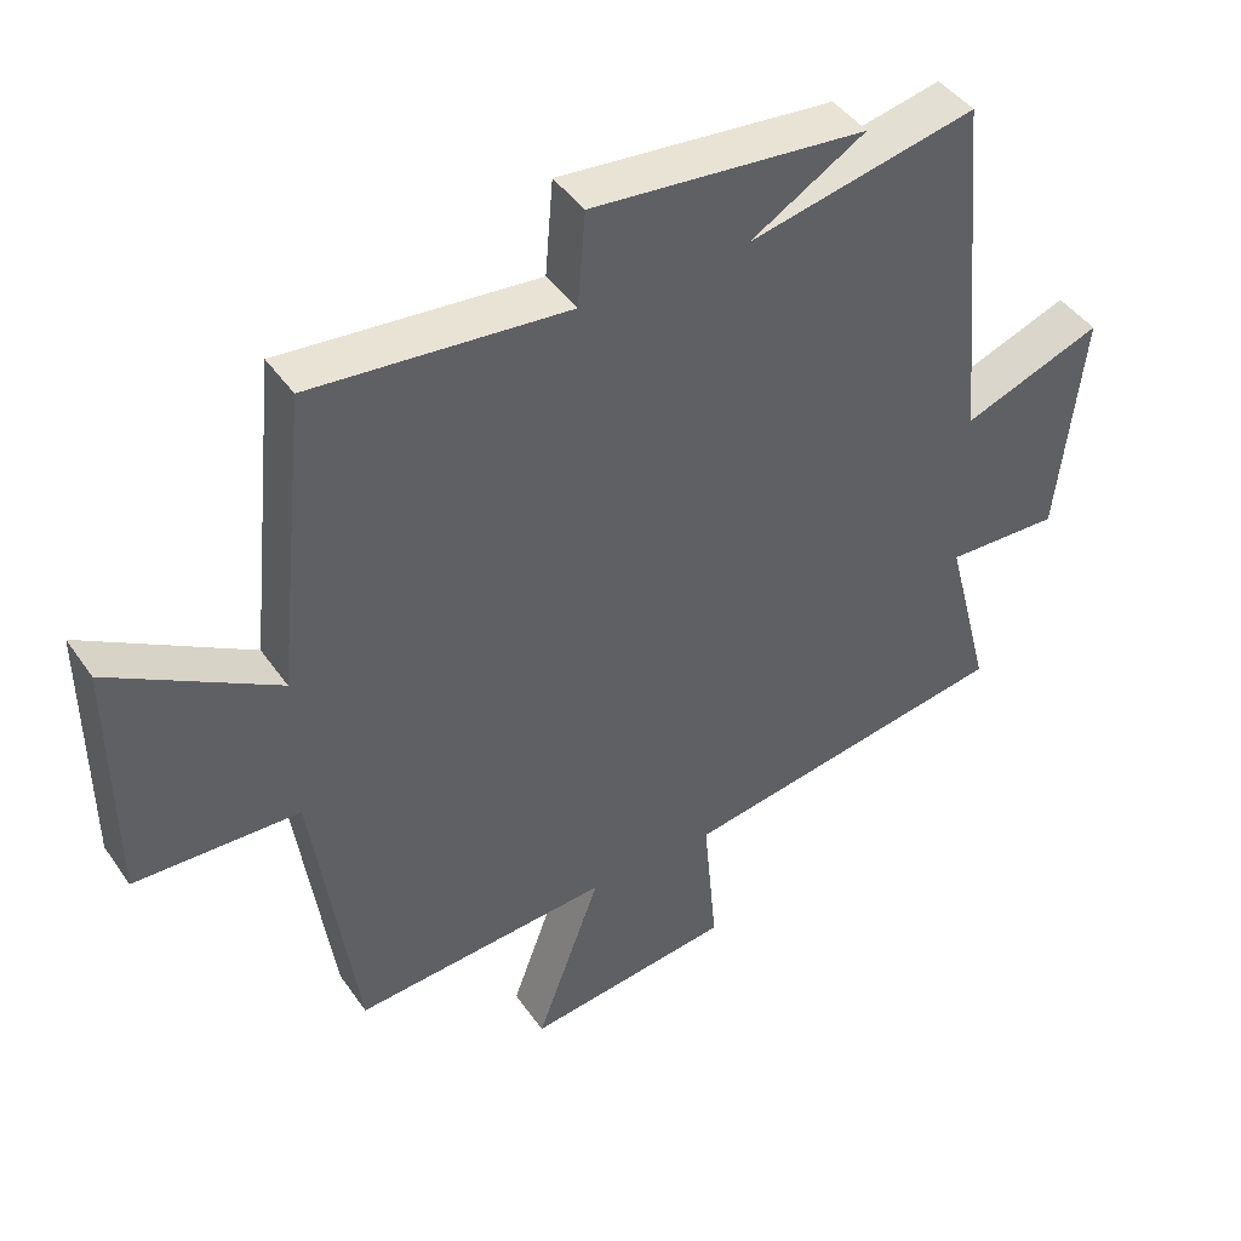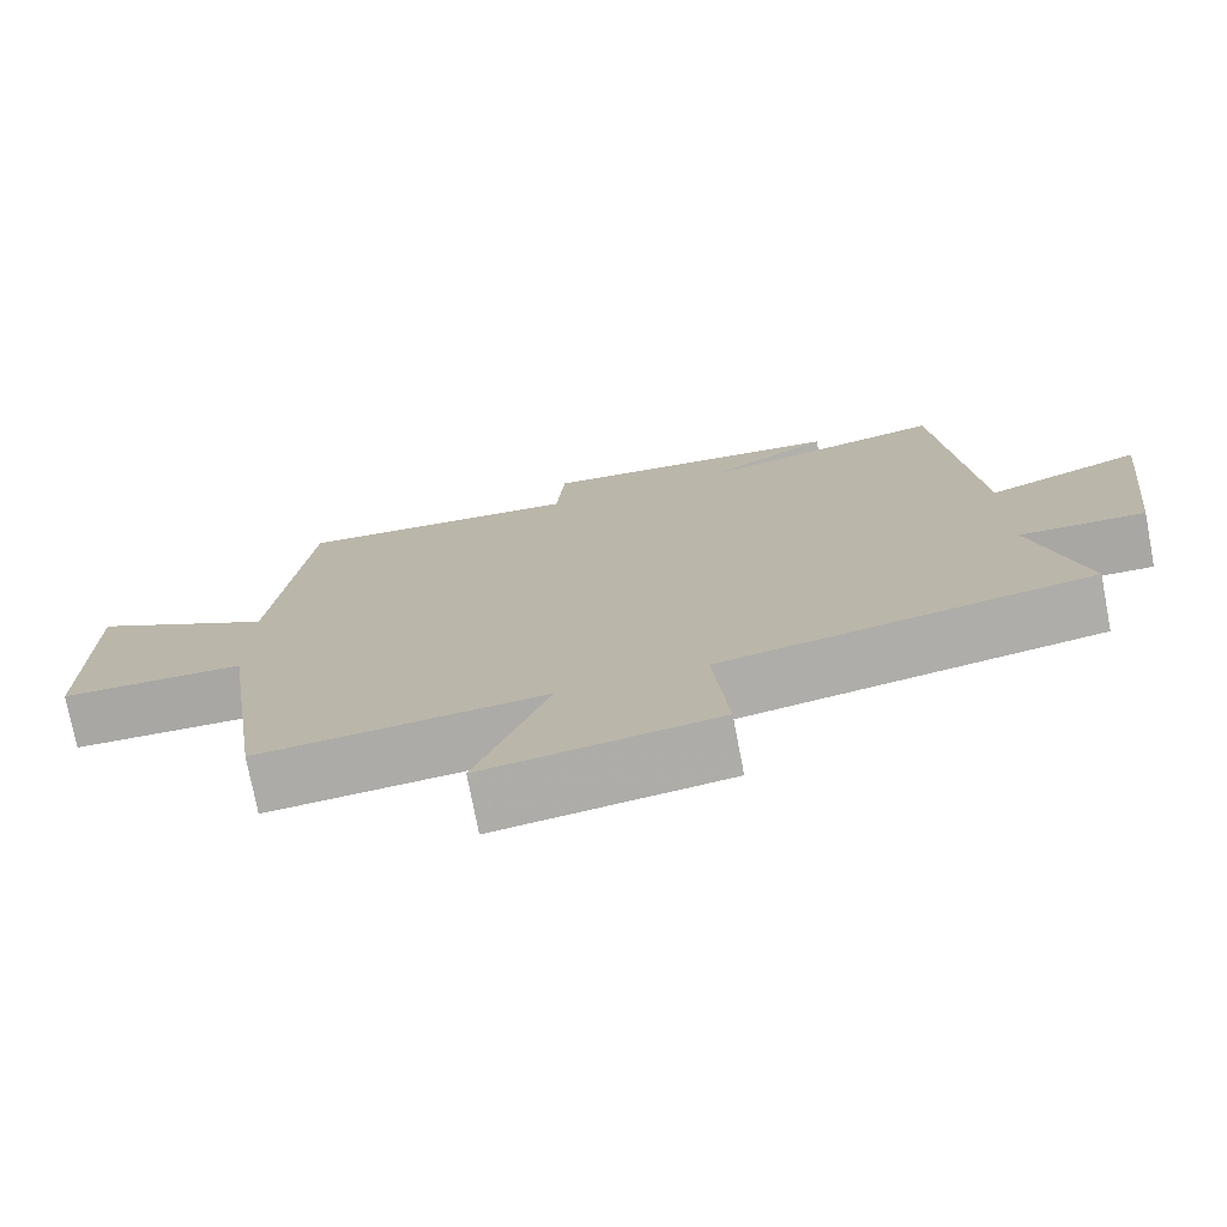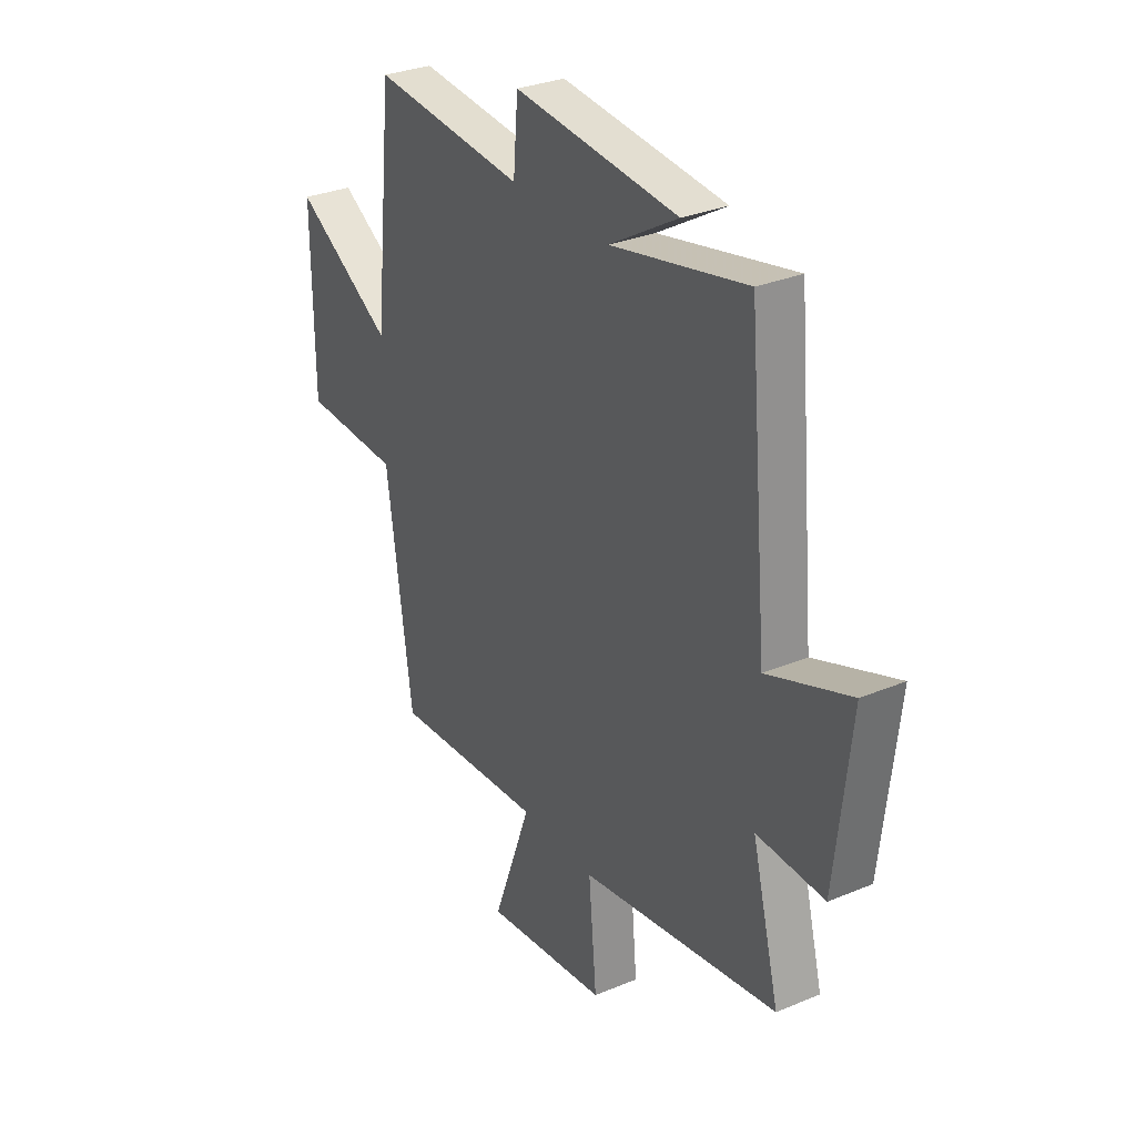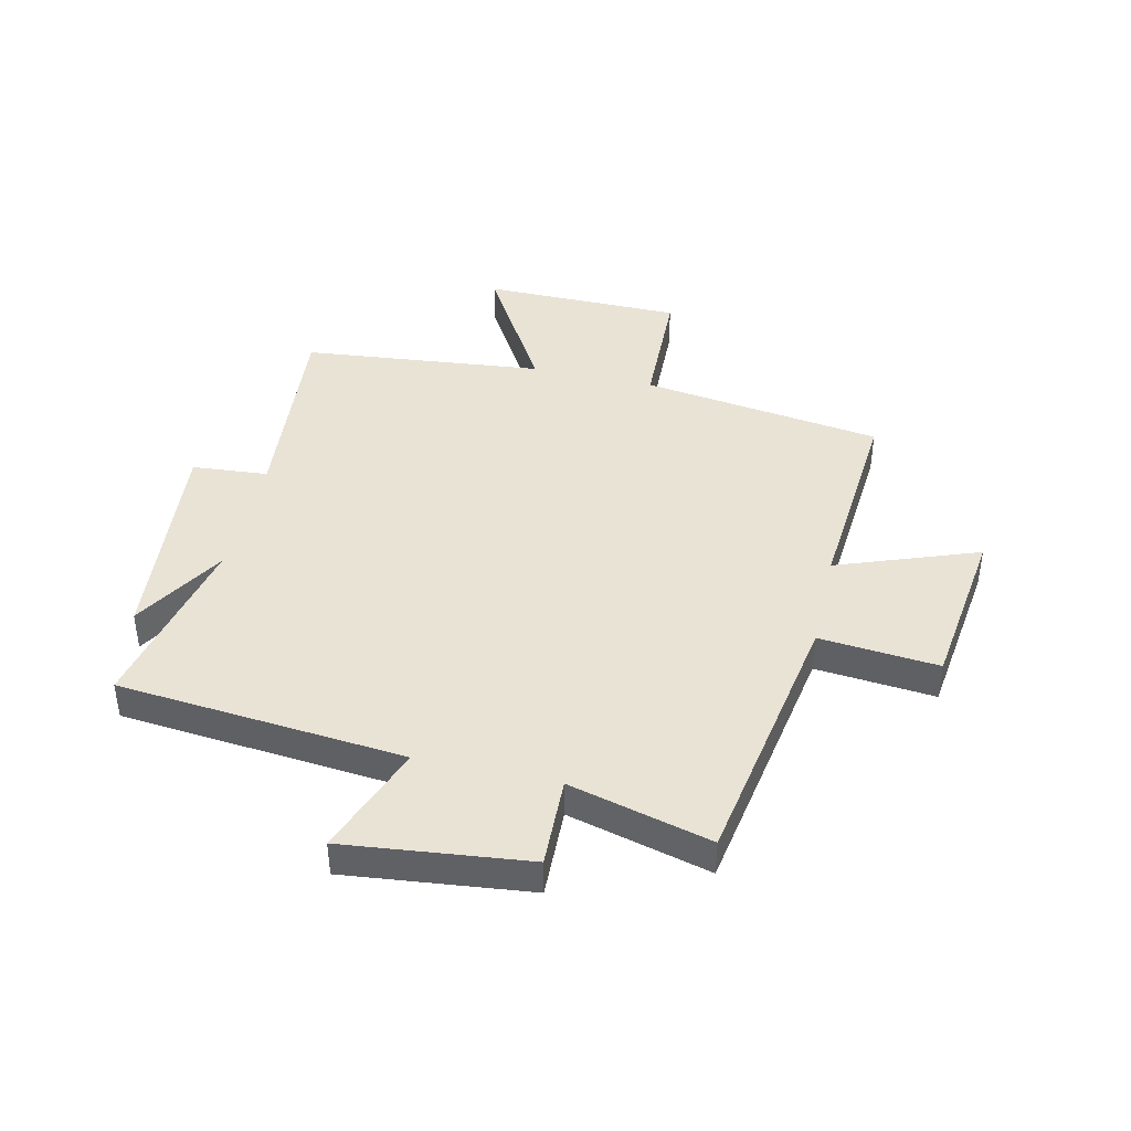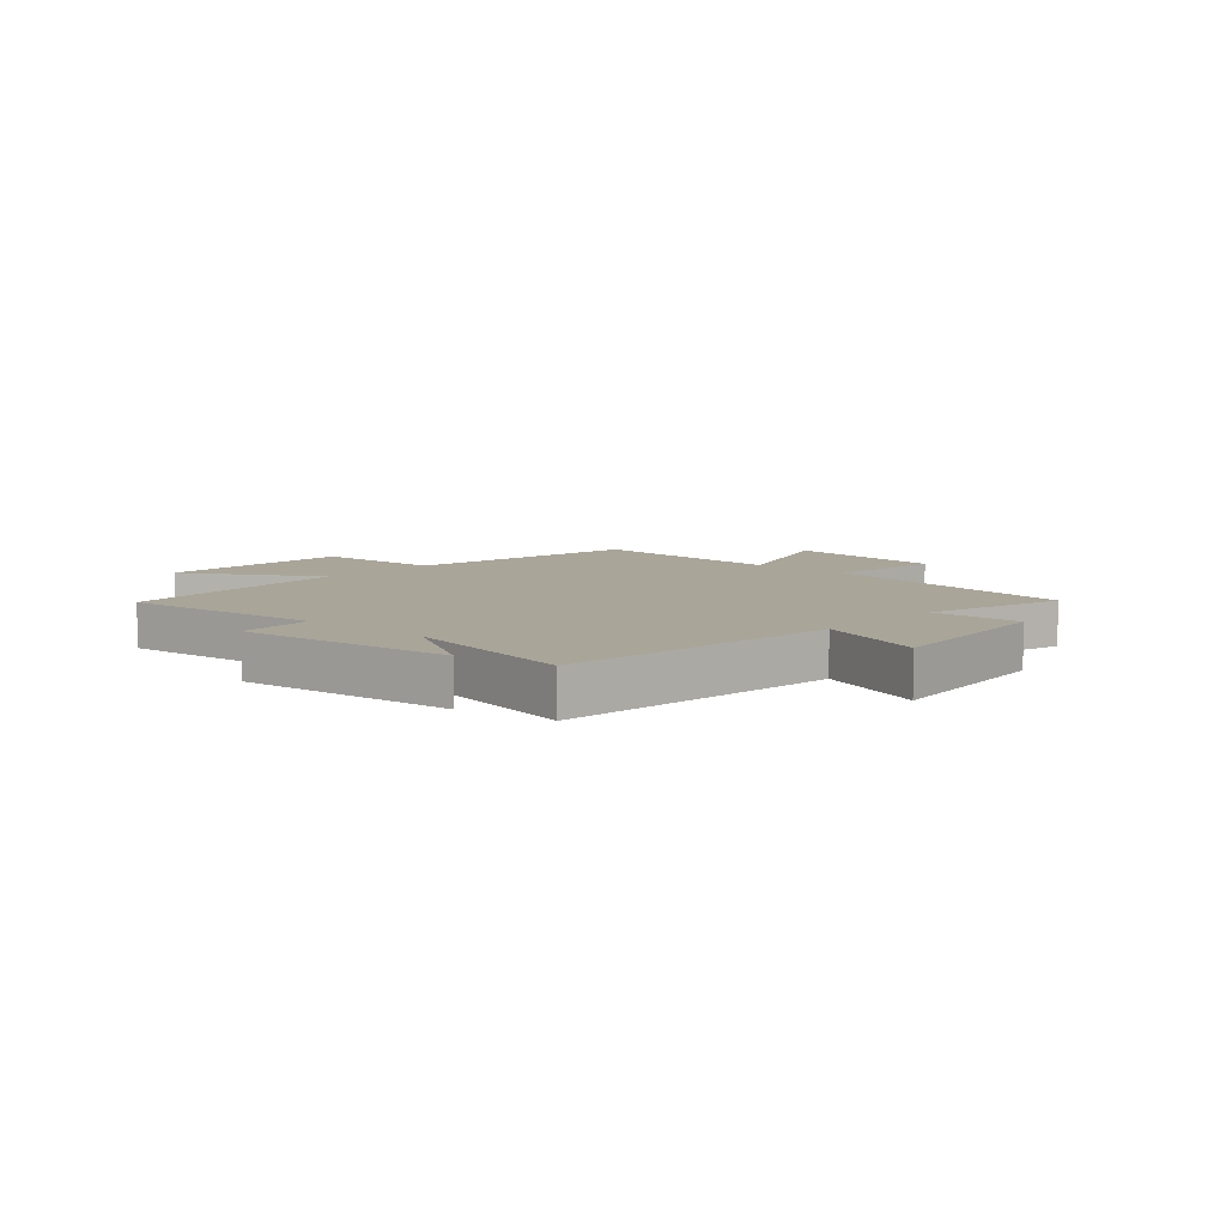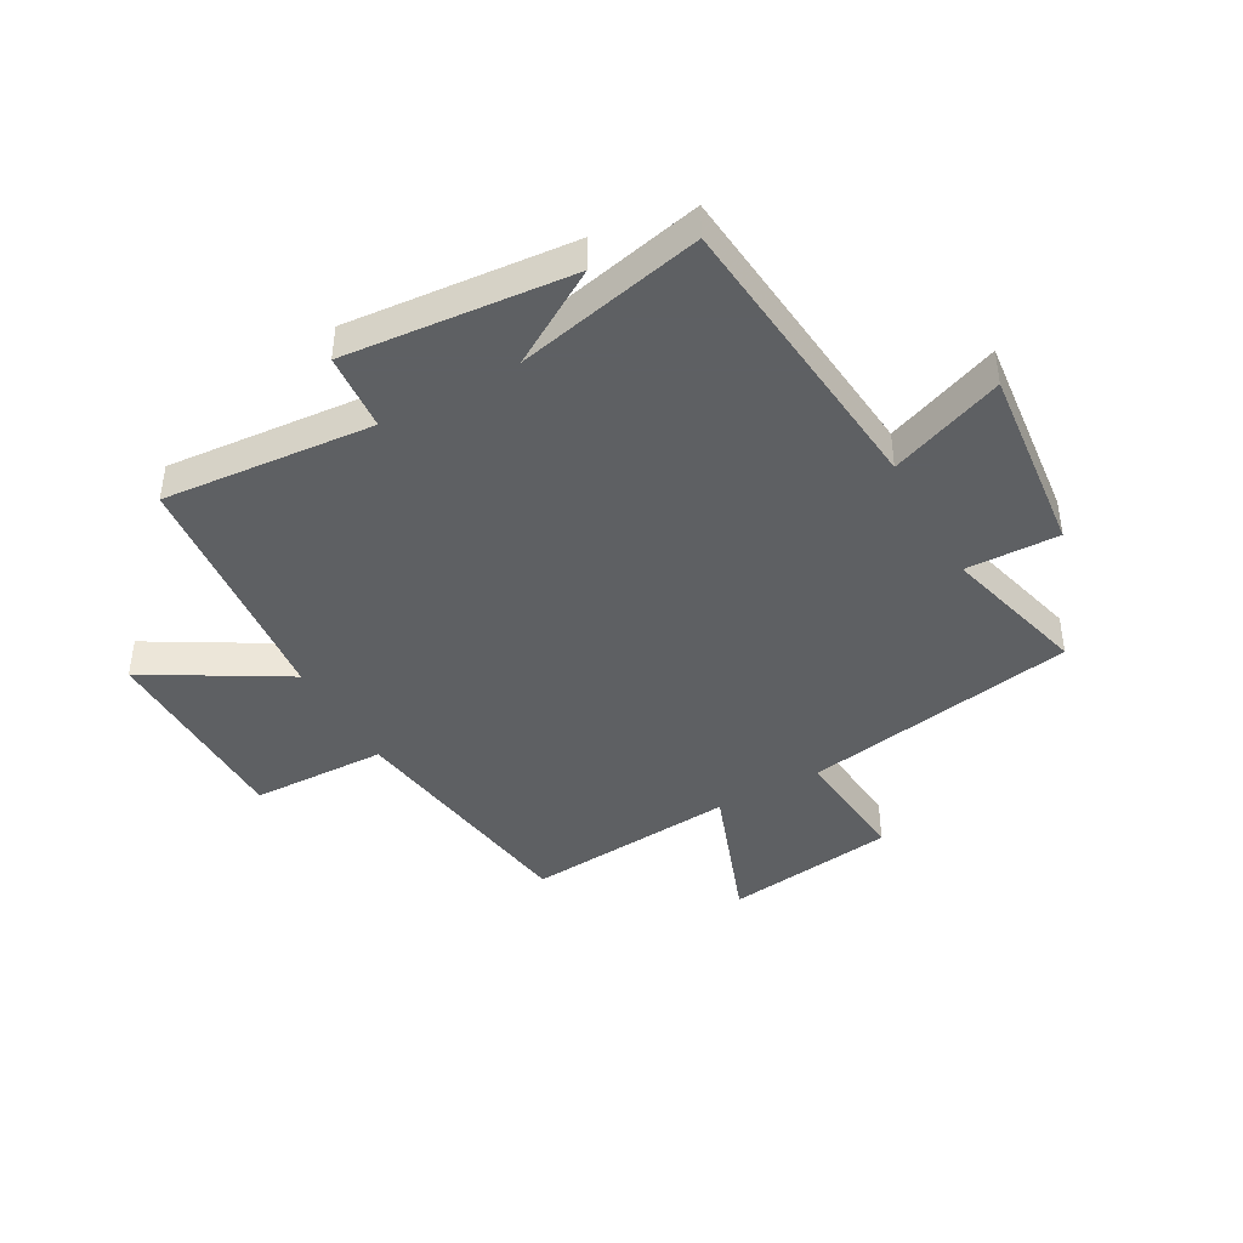
<metadata>
{"format":"obj","ext":"obj","renderer":"f3d","projection":"perspective","resolution":1024,"background":"white","views":[{"elev":43.7,"azim":-32.2,"up":"+Z"},{"elev":-75.2,"azim":10.8,"up":"+Z"},{"elev":30.7,"azim":59.0,"up":"+Z"},{"elev":42.1,"azim":102.9,"up":"+Y"},{"elev":7.4,"azim":42.2,"up":"+Y"},{"elev":-42.7,"azim":29.4,"up":"+Y"}]}
</metadata>
<code>
v 0.454 0.07 0.569
v 0.5 0.07 0.068
v 0.694 0.07 0.141
v 0.658 0.07 -0.179
v 0.5 0.07 -0.174
v 0.564 0.07 -0.421
v 0.099 0.07 -0.5
v 0.118 0.07 -0.708
v -0.172 0.07 -0.746
v -0.081 0.07 -0.5
v -0.44 0.07 -0.528
v -0.5 0.07 -0.107
v -0.73 0.07 -0.1
v -0.732 0.07 0.248
v -0.5 0.07 0.111
v -0.456 0.07 0.532
v -0.098 0.07 0.5
v -0.087 0.07 0.632
v 0.297 0.07 0.596
v 0.136 0.07 0.5
v 0.454 0 0.569
v 0.5 0 0.068
v 0.694 0 0.141
v 0.658 0 -0.179
v 0.5 0 -0.174
v 0.564 0 -0.421
v 0.099 0 -0.5
v 0.118 0 -0.708
v -0.172 0 -0.746
v -0.081 0 -0.5
v -0.44 0 -0.528
v -0.5 0 -0.107
v -0.73 0 -0.1
v -0.732 0 0.248
v -0.5 0 0.111
v -0.456 0 0.532
v -0.098 0 0.5
v -0.087 0 0.632
v 0.297 0 0.596
v 0.136 0 0.5
f 17 18 19 20
f 15 16 17
f 15 17 20
f 12 13 14 15
f 20 1 2
f 15 20 2
f 12 15 2
f 11 12 2
f 10 11 2
f 7 8 9 10
f 5 6 7 10
f 2 3 4 5
f 2 5 10
f 40 39 38 37
f 37 36 35
f 40 37 35
f 35 34 33 32
f 22 21 40
f 22 40 35
f 22 35 32
f 22 32 31
f 22 31 30
f 30 29 28 27
f 30 27 26 25
f 25 24 23 22
f 30 25 22
f 1 21 22 2
f 2 22 23 3
f 3 23 24 4
f 4 24 25 5
f 5 25 26 6
f 6 26 27 7
f 7 27 28 8
f 8 28 29 9
f 9 29 30 10
f 10 30 31 11
f 11 31 32 12
f 12 32 33 13
f 13 33 34 14
f 14 34 35 15
f 15 35 36 16
f 16 36 37 17
f 17 37 38 18
f 18 38 39 19
f 19 39 40 20
f 20 40 21 1

</code>
